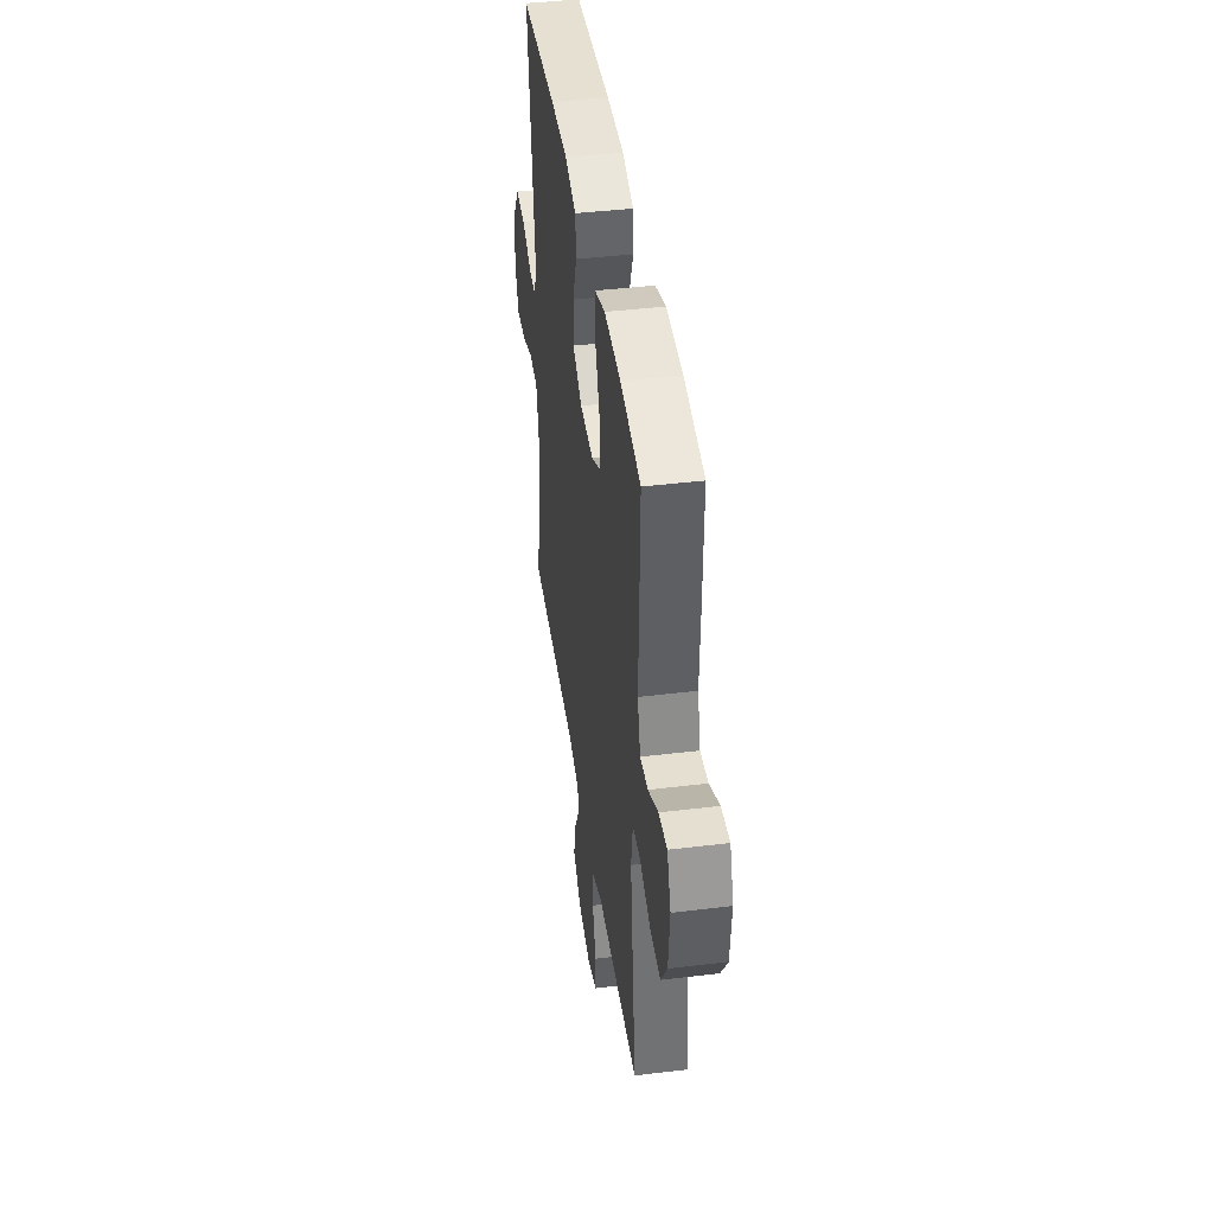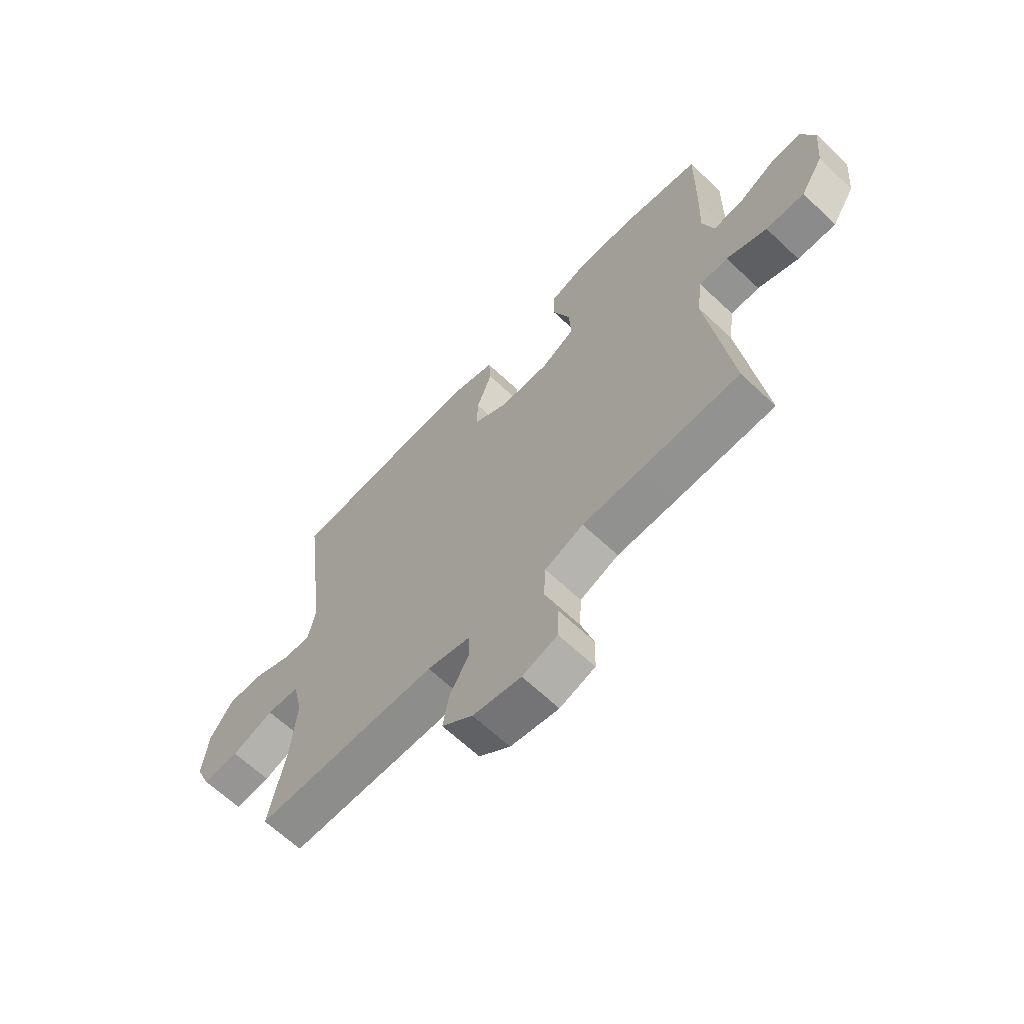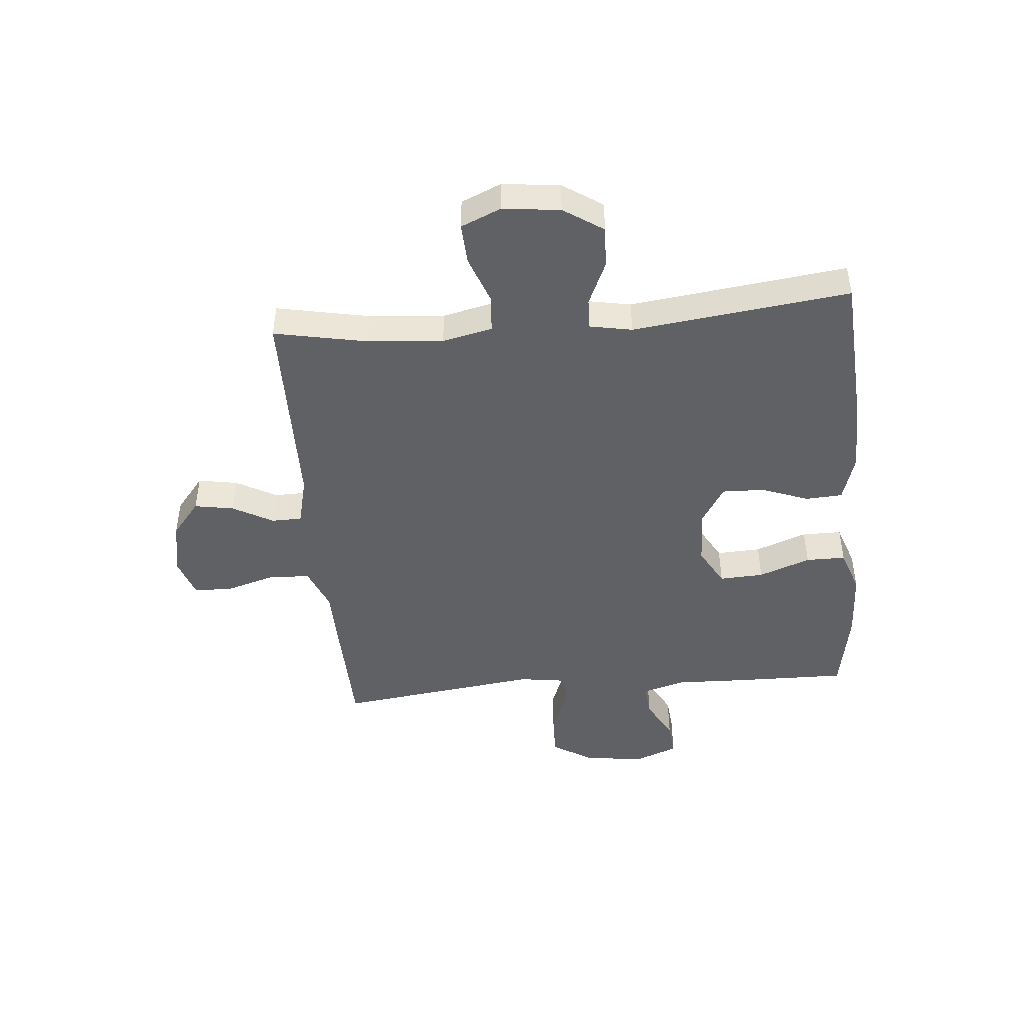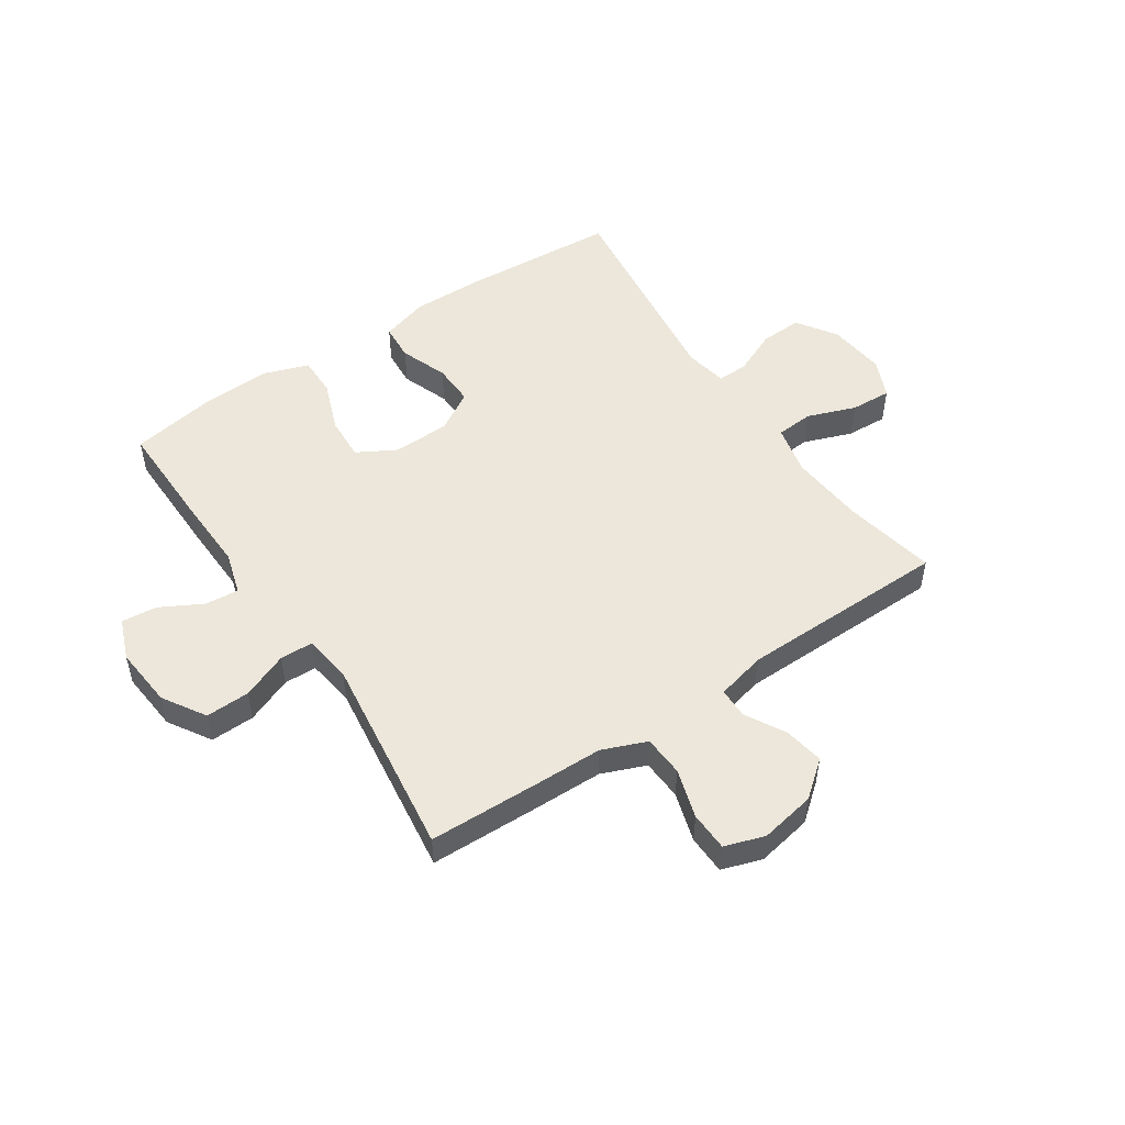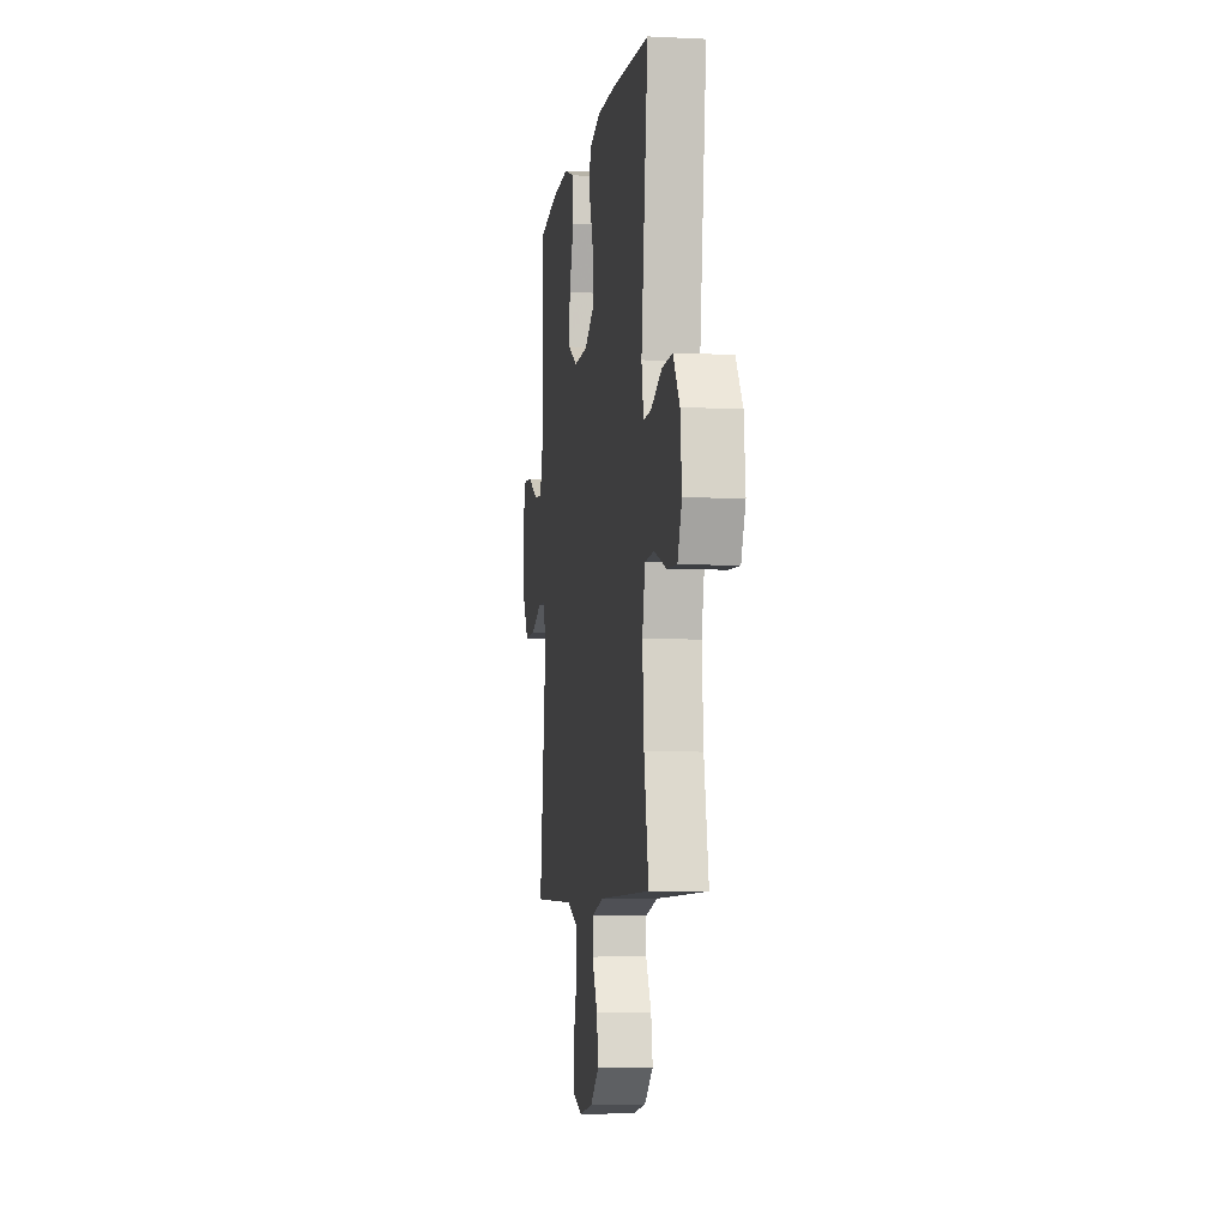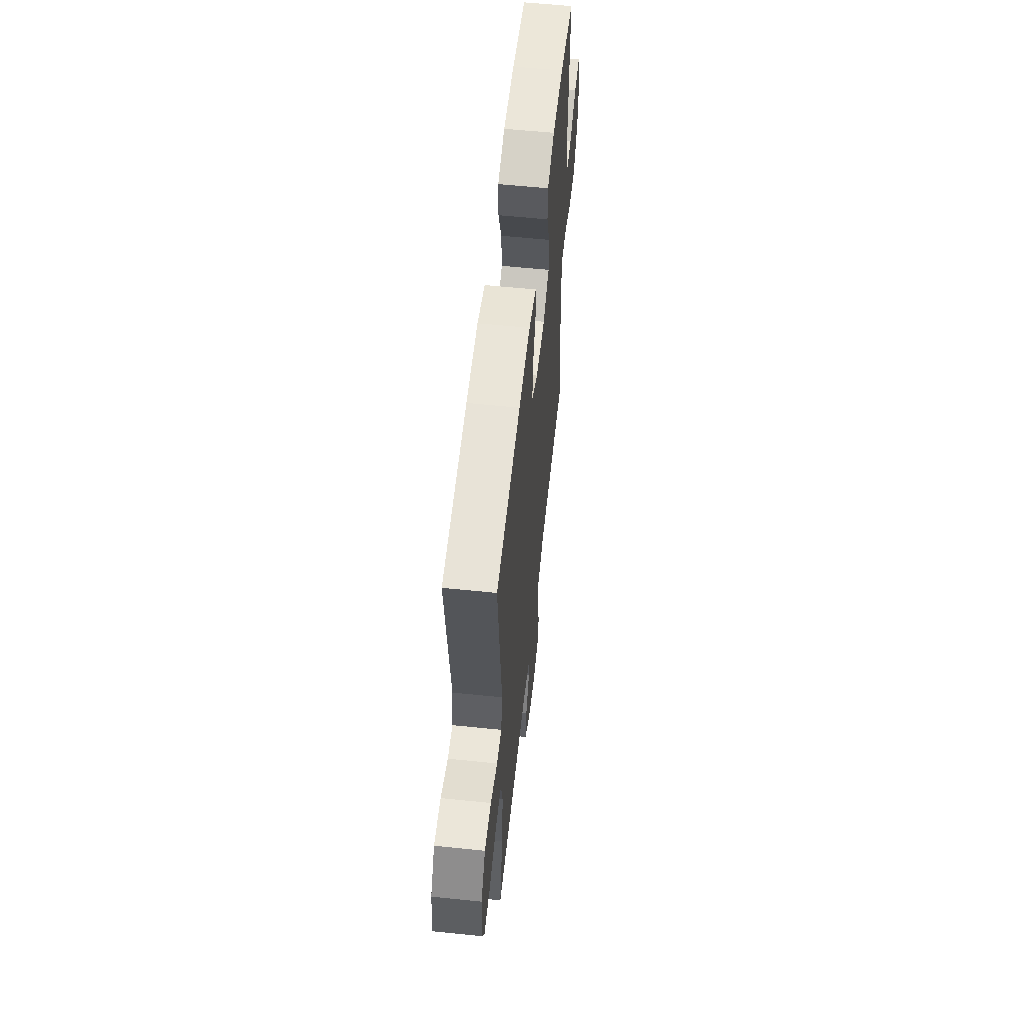
<metadata>
{"format":"obj","ext":"obj","renderer":"f3d","projection":"perspective","resolution":1024,"background":"white","views":[{"elev":42.5,"azim":81.8,"up":"+Z"},{"elev":-65.1,"azim":46.5,"up":"+Z"},{"elev":-45.5,"azim":-84.9,"up":"+Y"},{"elev":51.1,"azim":146.2,"up":"+Y"},{"elev":-6.2,"azim":-98.5,"up":"+Z"},{"elev":58.4,"azim":-83.9,"up":"+Z"}]}
</metadata>
<code>
v 0.5 0.07 0.5
v 0.497 0.07 0.302
v 0.493 0.07 0.181
v 0.515 0.07 0.106
v 0.573 0.07 0.111
v 0.647 0.07 0.151
v 0.709 0.07 0.157
v 0.737 0.07 0.085
v 0.727 0.07 -0.021
v 0.681 0.07 -0.095
v 0.604 0.07 -0.093
v 0.523 0.07 -0.06
v 0.466 0.07 -0.062
v 0.454 0.07 -0.145
v 0.5 0.07 -0.5
v 0.305 0.07 -0.505
v 0.187 0.07 -0.507
v 0.11 0.07 -0.538
v 0.106 0.07 -0.609
v 0.132 0.07 -0.695
v 0.13 0.07 -0.763
v 0.06 0.07 -0.786
v -0.036 0.07 -0.768
v -0.098 0.07 -0.718
v -0.086 0.07 -0.649
v -0.047 0.07 -0.579
v -0.048 0.07 -0.526
v -0.135 0.07 -0.505
v -0.5 0.07 -0.5
v -0.468 0.07 -0.339
v -0.457 0.07 -0.207
v -0.477 0.07 -0.12
v -0.542 0.07 -0.115
v -0.626 0.07 -0.146
v -0.698 0.07 -0.15
v -0.728 0.07 -0.081
v -0.717 0.07 0.019
v -0.671 0.07 0.088
v -0.598 0.07 0.085
v -0.521 0.07 0.051
v -0.467 0.07 0.049
v -0.453 0.07 0.123
v -0.5 0.07 0.5
v -0.23 0.07 0.518
v -0.102 0.07 0.52
v -0.019 0.07 0.495
v -0.015 0.07 0.431
v -0.046 0.07 0.348
v -0.048 0.07 0.275
v 0.021 0.07 0.233
v 0.121 0.07 0.23
v 0.189 0.07 0.268
v 0.185 0.07 0.345
v 0.151 0.07 0.435
v 0.151 0.07 0.504
v 0.229 0.07 0.531
v 0.35 0.07 0.526
v 0.5 0 0.5
v 0.497 0 0.302
v 0.493 0 0.181
v 0.515 0 0.106
v 0.573 0 0.111
v 0.647 0 0.151
v 0.709 0 0.157
v 0.737 0 0.085
v 0.727 0 -0.021
v 0.681 0 -0.095
v 0.604 0 -0.093
v 0.523 0 -0.06
v 0.466 0 -0.062
v 0.454 0 -0.145
v 0.5 0 -0.5
v 0.305 0 -0.505
v 0.187 0 -0.507
v 0.11 0 -0.538
v 0.106 0 -0.609
v 0.132 0 -0.695
v 0.13 0 -0.763
v 0.06 0 -0.786
v -0.036 0 -0.768
v -0.098 0 -0.718
v -0.086 0 -0.649
v -0.047 0 -0.579
v -0.048 0 -0.526
v -0.135 0 -0.505
v -0.5 0 -0.5
v -0.468 0 -0.339
v -0.457 0 -0.207
v -0.477 0 -0.12
v -0.542 0 -0.115
v -0.626 0 -0.146
v -0.698 0 -0.15
v -0.728 0 -0.081
v -0.717 0 0.019
v -0.671 0 0.088
v -0.598 0 0.085
v -0.521 0 0.051
v -0.467 0 0.049
v -0.453 0 0.123
v -0.5 0 0.5
v -0.23 0 0.518
v -0.102 0 0.52
v -0.019 0 0.495
v -0.015 0 0.431
v -0.046 0 0.348
v -0.048 0 0.275
v 0.021 0 0.233
v 0.121 0 0.23
v 0.189 0 0.268
v 0.185 0 0.345
v 0.151 0 0.435
v 0.151 0 0.504
v 0.229 0 0.531
v 0.35 0 0.526
f 1 2 3
f 57 1 3
f 56 57 3
f 55 56 3
f 54 55 3
f 53 54 3
f 52 53 3 4
f 51 52 4
f 50 51 4
f 46 47 48
f 45 46 48
f 44 45 48
f 43 44 48
f 42 43 48
f 41 42 48 49
f 38 39 40
f 37 38 40
f 36 37 40
f 35 36 40
f 34 35 40
f 33 34 40
f 32 33 40 41
f 41 49 50
f 32 41 50
f 31 32 50
f 28 29 30
f 31 50 4
f 30 31 4
f 28 30 4
f 27 28 4
f 24 25 26
f 23 24 26
f 22 23 26
f 21 22 26
f 20 21 26
f 19 20 26
f 14 15 16 17
f 13 14 17 18
f 10 11 12
f 9 10 12
f 8 9 12
f 7 8 12
f 6 7 12
f 5 6 12
f 5 12 13
f 4 5 13 18
f 18 19 26 27
f 4 18 27
f 60 59 58
f 60 58 114
f 60 114 113
f 60 113 112
f 60 112 111
f 60 111 110
f 61 60 110 109
f 61 109 108
f 61 108 107
f 105 104 103
f 105 103 102
f 105 102 101
f 105 101 100
f 105 100 99
f 106 105 99 98
f 97 96 95
f 97 95 94
f 97 94 93
f 97 93 92
f 97 92 91
f 97 91 90
f 98 97 90 89
f 107 106 98
f 107 98 89
f 107 89 88
f 87 86 85
f 61 107 88
f 61 88 87
f 61 87 85
f 61 85 84
f 83 82 81
f 83 81 80
f 83 80 79
f 83 79 78
f 83 78 77
f 83 77 76
f 74 73 72 71
f 75 74 71 70
f 69 68 67
f 69 67 66
f 69 66 65
f 69 65 64
f 69 64 63
f 69 63 62
f 70 69 62
f 75 70 62 61
f 84 83 76 75
f 84 75 61
f 1 58 59 2
f 2 59 60 3
f 3 60 61 4
f 4 61 62 5
f 5 62 63 6
f 6 63 64 7
f 7 64 65 8
f 8 65 66 9
f 9 66 67 10
f 10 67 68 11
f 11 68 69 12
f 12 69 70 13
f 13 70 71 14
f 14 71 72 15
f 15 72 73 16
f 16 73 74 17
f 17 74 75 18
f 18 75 76 19
f 19 76 77 20
f 20 77 78 21
f 21 78 79 22
f 22 79 80 23
f 23 80 81 24
f 24 81 82 25
f 25 82 83 26
f 26 83 84 27
f 27 84 85 28
f 28 85 86 29
f 29 86 87 30
f 30 87 88 31
f 31 88 89 32
f 32 89 90 33
f 33 90 91 34
f 34 91 92 35
f 35 92 93 36
f 36 93 94 37
f 37 94 95 38
f 38 95 96 39
f 39 96 97 40
f 40 97 98 41
f 41 98 99 42
f 42 99 100 43
f 43 100 101 44
f 44 101 102 45
f 45 102 103 46
f 46 103 104 47
f 47 104 105 48
f 48 105 106 49
f 49 106 107 50
f 50 107 108 51
f 51 108 109 52
f 52 109 110 53
f 53 110 111 54
f 54 111 112 55
f 55 112 113 56
f 56 113 114 57
f 57 114 58 1

</code>
